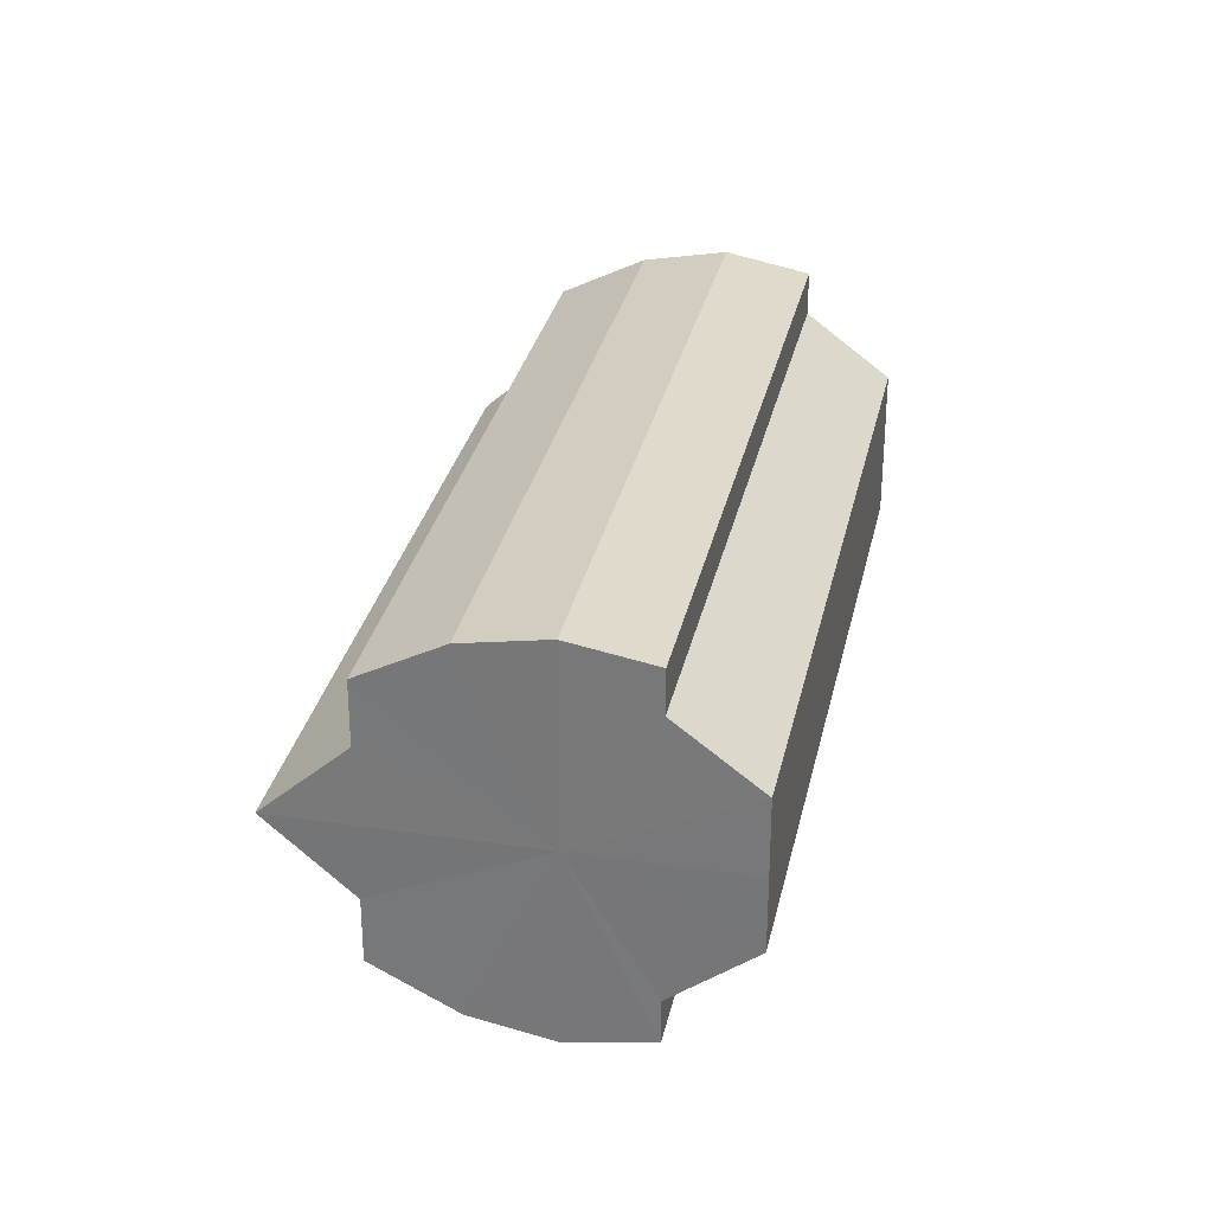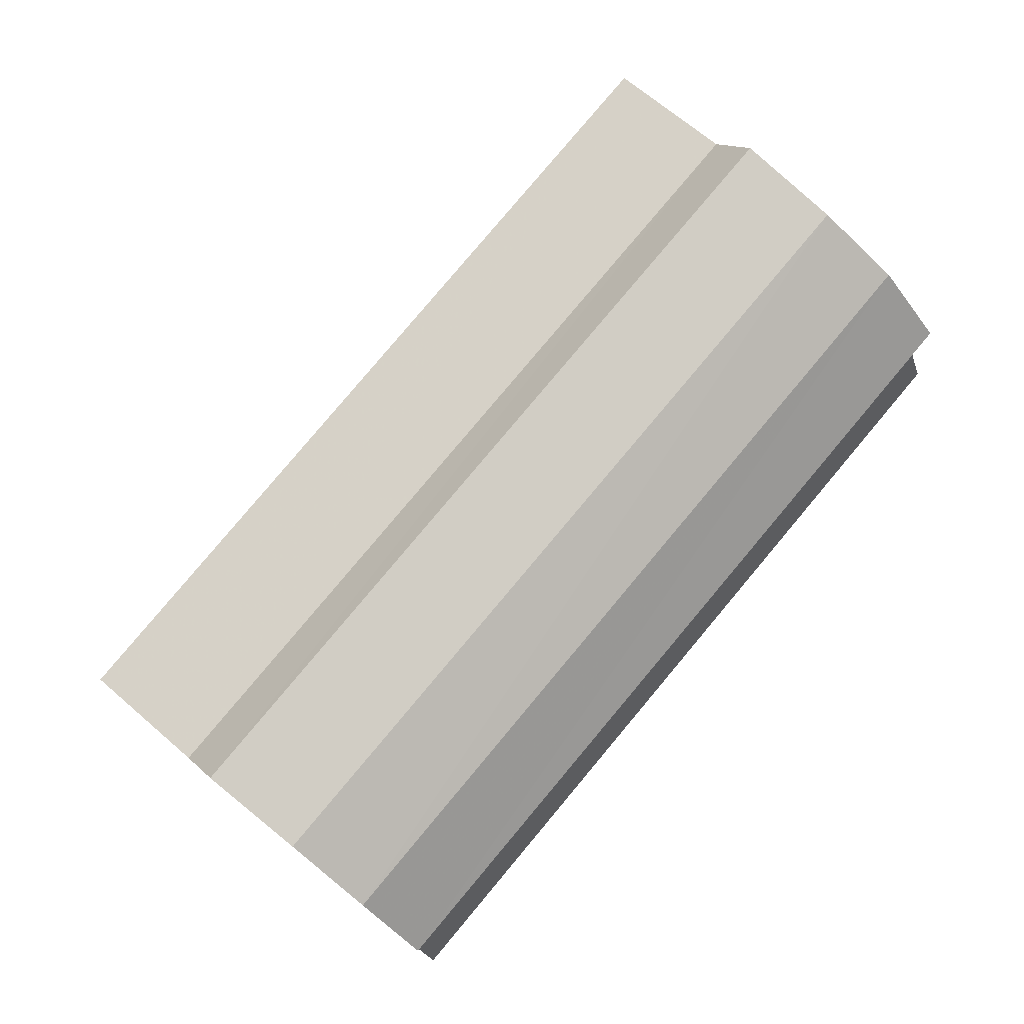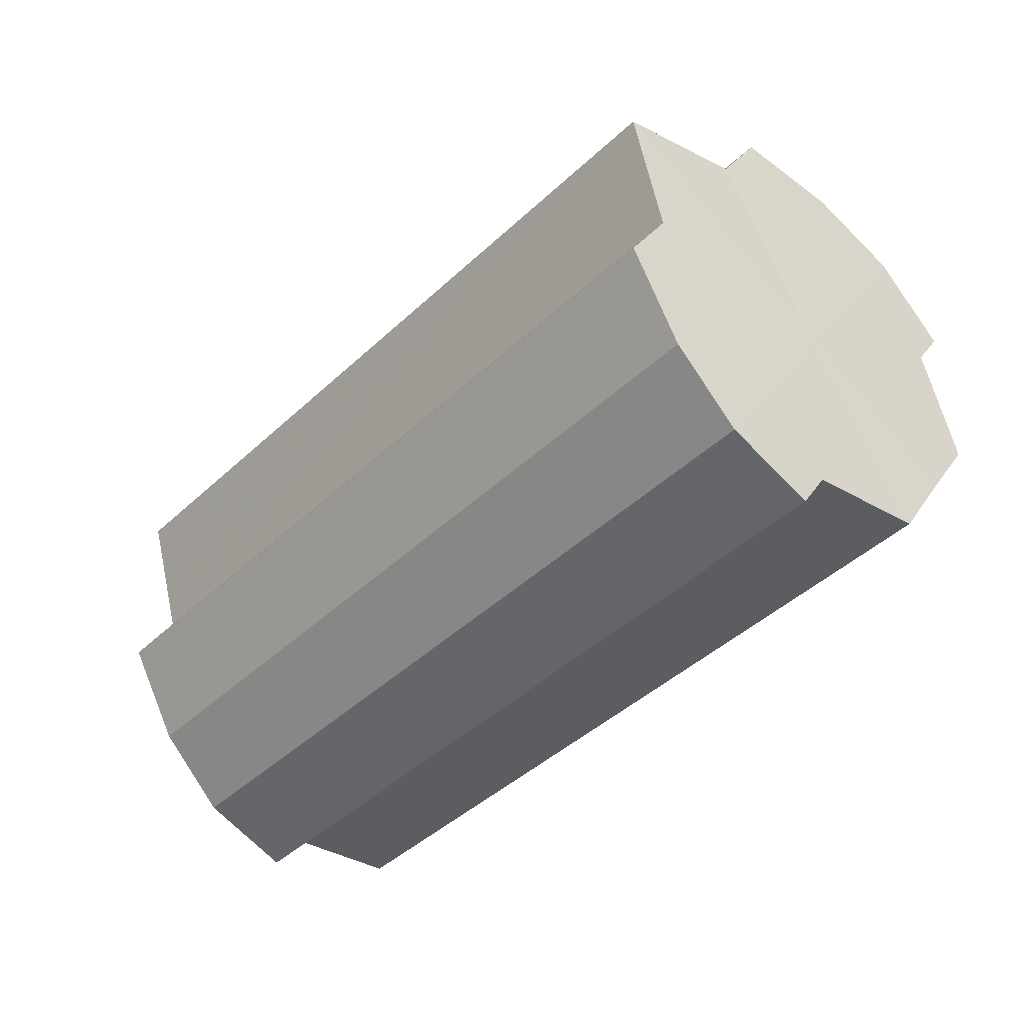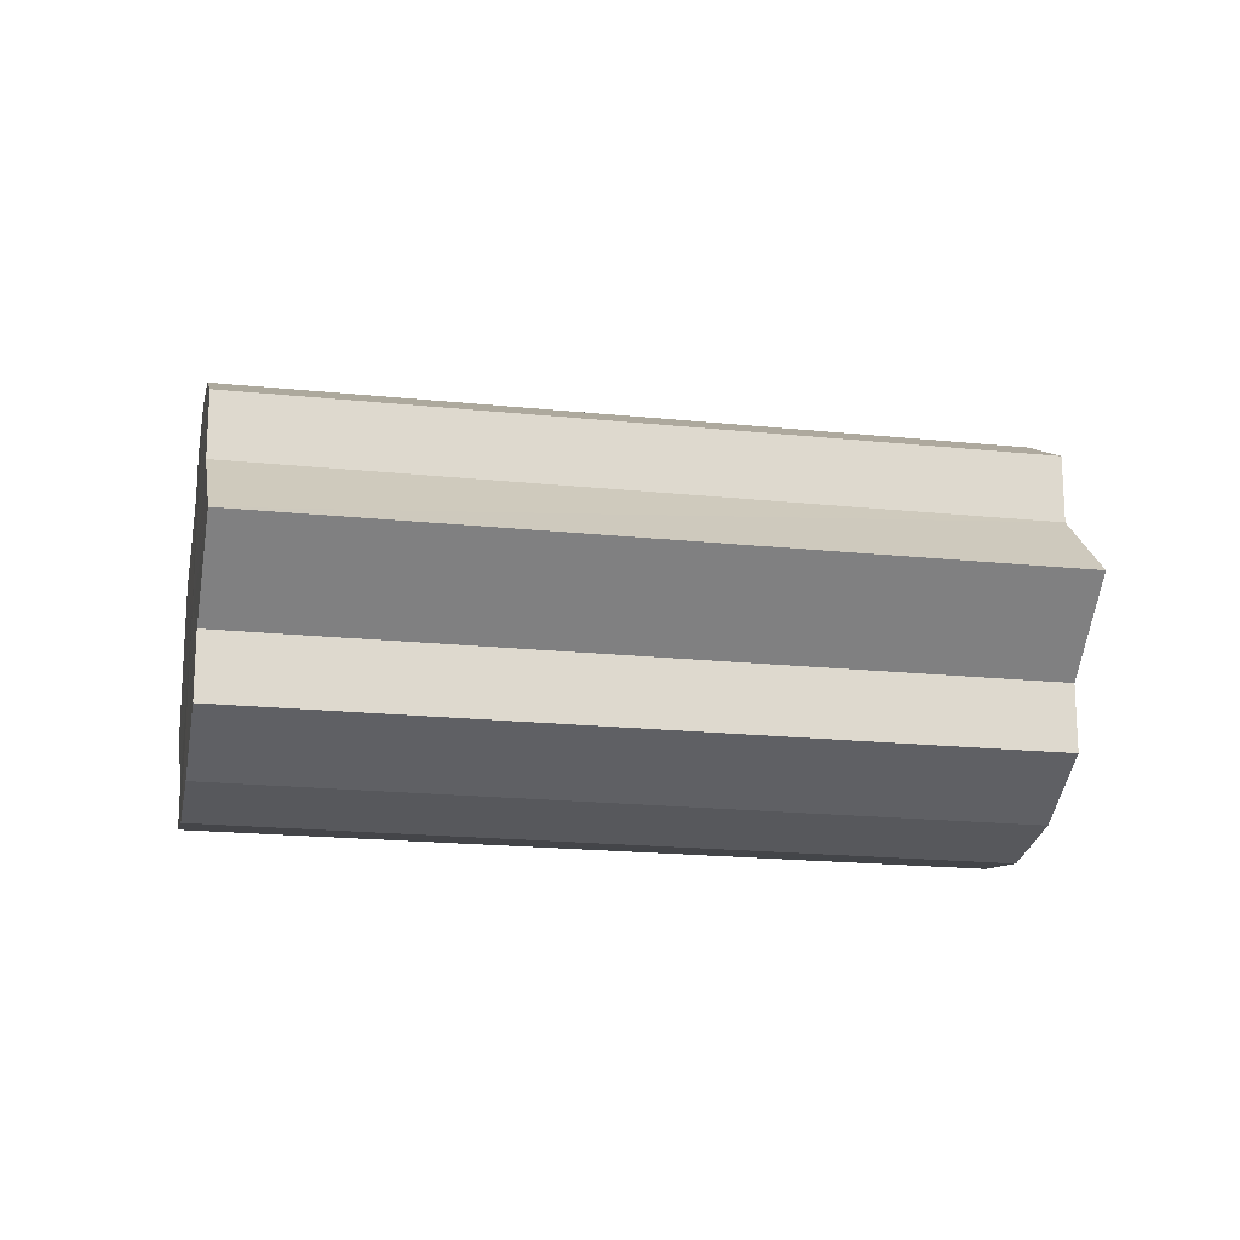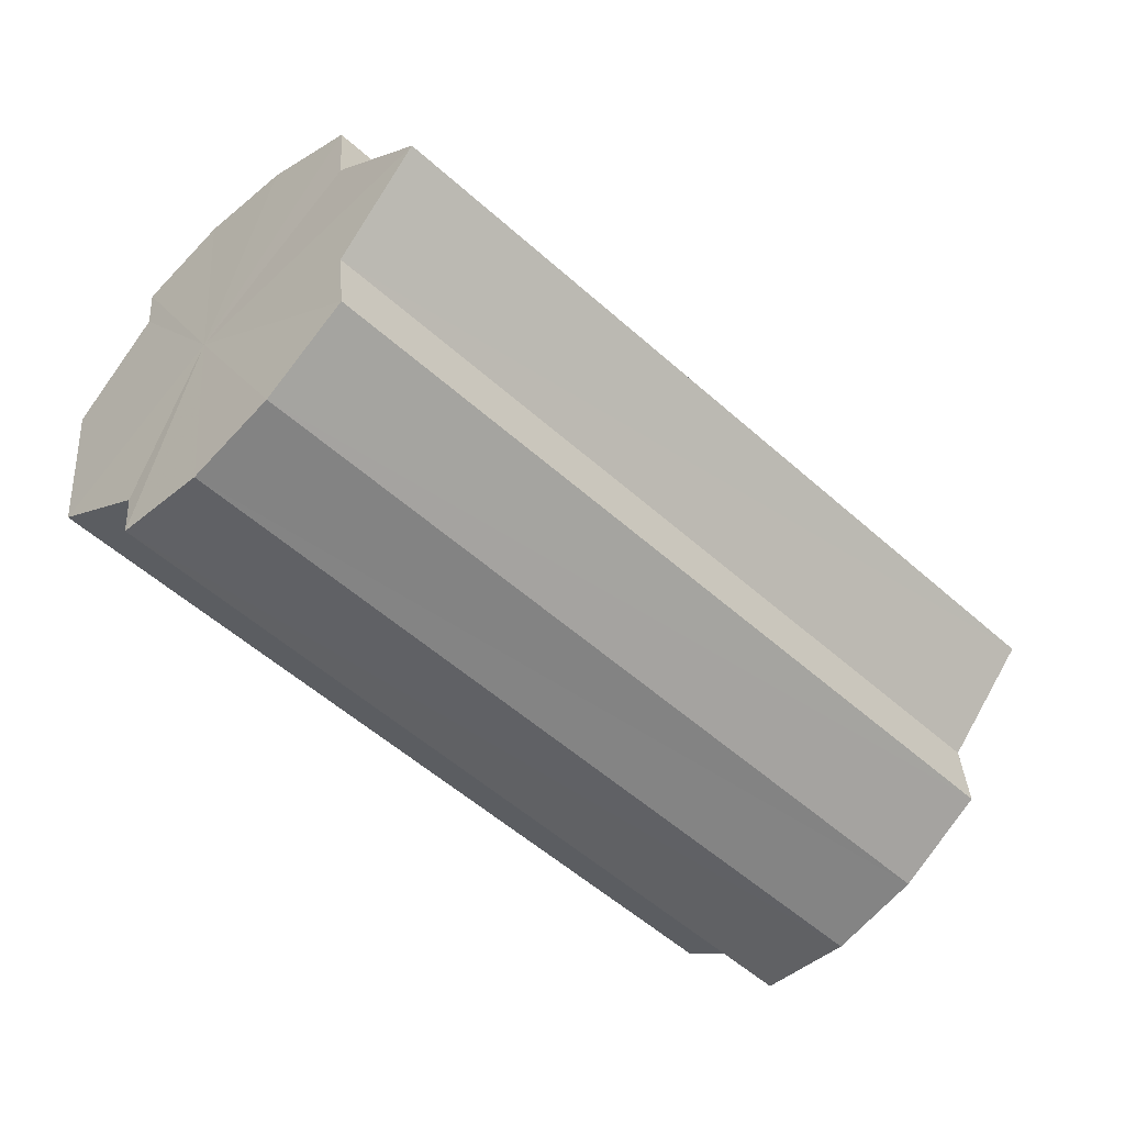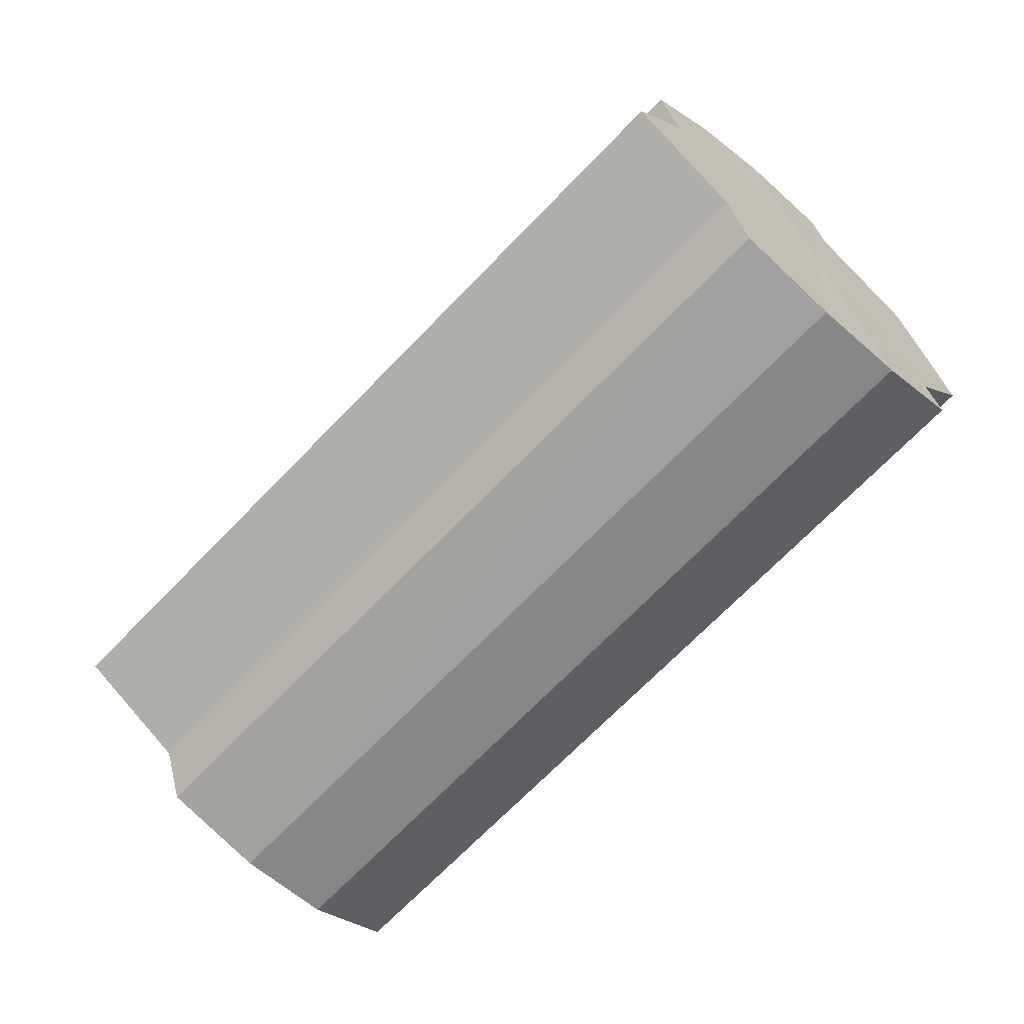
<metadata>
{"format":"obj","ext":"obj","renderer":"f3d","projection":"perspective","resolution":1024,"background":"white","views":[{"elev":30.7,"azim":-33.0,"up":"+Z"},{"elev":12.6,"azim":-24.9,"up":"+Y"},{"elev":27.9,"azim":25.6,"up":"+Y"},{"elev":-18.8,"azim":-146.4,"up":"+Z"},{"elev":36.1,"azim":176.3,"up":"+Y"},{"elev":35.3,"azim":-13.2,"up":"+Y"}]}
</metadata>
<code>
o 15790
v 2247 1881 23.59
v 2247 1881 23.58
v 2247 1881 23.59
v 2247 1881 23.58
v 2247 1881 23.58
v 2247 1881 23.58
v 2247 1881 23.58
v 2247 1881 23.57
v 2247 1881 23.58
v 2247 1881 23.58
v 2247 1881 23.58
v 2247 1881 23.55
v 2247 1881 23.57
v 2247 1881 23.57
v 2247 1881 23.57
v 2247 1881 23.54
v 2247 1881 23.55
v 2247 1881 23.55
v 2247 1881 23.55
v 2247 1881 23.53
v 2247 1881 23.54
v 2247 1881 23.52
v 2247 1881 23.53
v 2247 1881 23.57
v 2247 1881 23.57
v 2247 1881 23.52
v 2247 1881 23.52
v 2247 1881 23.52
v 2247 1881 23.52
v 2247 1881 23.58
v 2247 1881 23.58
v 2247 1881 23.53
v 2247 1881 23.52
v 2247 1881 23.54
v 2247 1881 23.53
v 2247 1881 23.55
v 2247 1881 23.54
v 2247 1881 23.58
v 2247 1881 23.58
v 2247 1881 23.59
v 2247 1881 23.59
v 2247 1881 23.58
v 2247 1881 23.58
v 2247 1881 23.58
v 2247 1881 23.58
v 2247 1881 23.57
v 2247 1881 23.57
v 2247 1881 23.55
v 2247 1881 23.55
v 2247 1881 23.54
v 2247 1881 23.54
v 2247 1881 23.53
v 2247 1881 23.53
v 2247 1881 23.52
v 2247 1881 23.52
v 2247 1881 23.52
v 2247 1881 23.52
v 2247 1881 23.52
v 2247 1881 23.52
v 2247 1881 23.53
v 2247 1881 23.53
v 2247 1881 23.54
v 2247 1881 23.54
v 2247 1881 23.55
v 2247 1881 23.55
v 2247 1881 23.55
v 2247 1881 23.54
v 2247 1881 23.57
v 2247 1881 23.53
v 2247 1881 23.58
v 2247 1881 23.52
v 2247 1881 23.58
v 2247 1881 23.52
v 2247 1881 23.59
v 2247 1881 23.52
v 2247 1881 23.58
v 2247 1881 23.53
v 2247 1881 23.58
v 2247 1881 23.54
v 2247 1881 23.57
v 2247 1881 23.55
v 2247 1881 23.55
v 2247 1881 23.59
v 2247 1881 23.58
v 2247 1881 23.58
v 2247 1881 23.58
v 2247 1881 23.58
v 2247 1881 23.57
v 2247 1881 23.57
v 2247 1881 23.55
v 2247 1881 23.55
v 2247 1881 23.54
v 2247 1881 23.54
v 2247 1881 23.53
v 2247 1881 23.53
v 2247 1881 23.52
v 2247 1881 23.52
v 2247 1881 23.52
f 1 2 3
f 2 4 5
f 6 1 7
f 4 8 9
f 10 6 11
f 8 12 13
f 14 10 15
f 12 16 17
f 18 14 19
f 16 20 21
f 20 22 23
f 19 24 25
f 22 26 27
f 26 28 29
f 25 30 31
f 28 32 33
f 32 34 35
f 34 36 37
f 31 38 39
f 39 40 41
f 41 42 43
f 43 44 45
f 45 46 47
f 47 48 49
f 49 50 51
f 51 52 53
f 53 54 55
f 55 56 57
f 57 58 59
f 59 60 61
f 61 62 63
f 63 64 65
f 66 64 67
f 66 68 64
f 66 67 69
f 66 70 68
f 66 69 71
f 66 72 70
f 66 71 73
f 66 74 72
f 66 73 75
f 66 76 74
f 66 75 77
f 66 78 76
f 66 77 79
f 66 80 78
f 66 79 81
f 66 81 80
f 82 83 84
f 82 85 83
f 82 84 86
f 82 87 85
f 82 86 88
f 82 89 87
f 82 88 90
f 82 91 89
f 82 90 92
f 82 93 91
f 82 92 94
f 82 95 93
f 82 94 96
f 82 97 95
f 82 96 98
f 82 98 97

</code>
